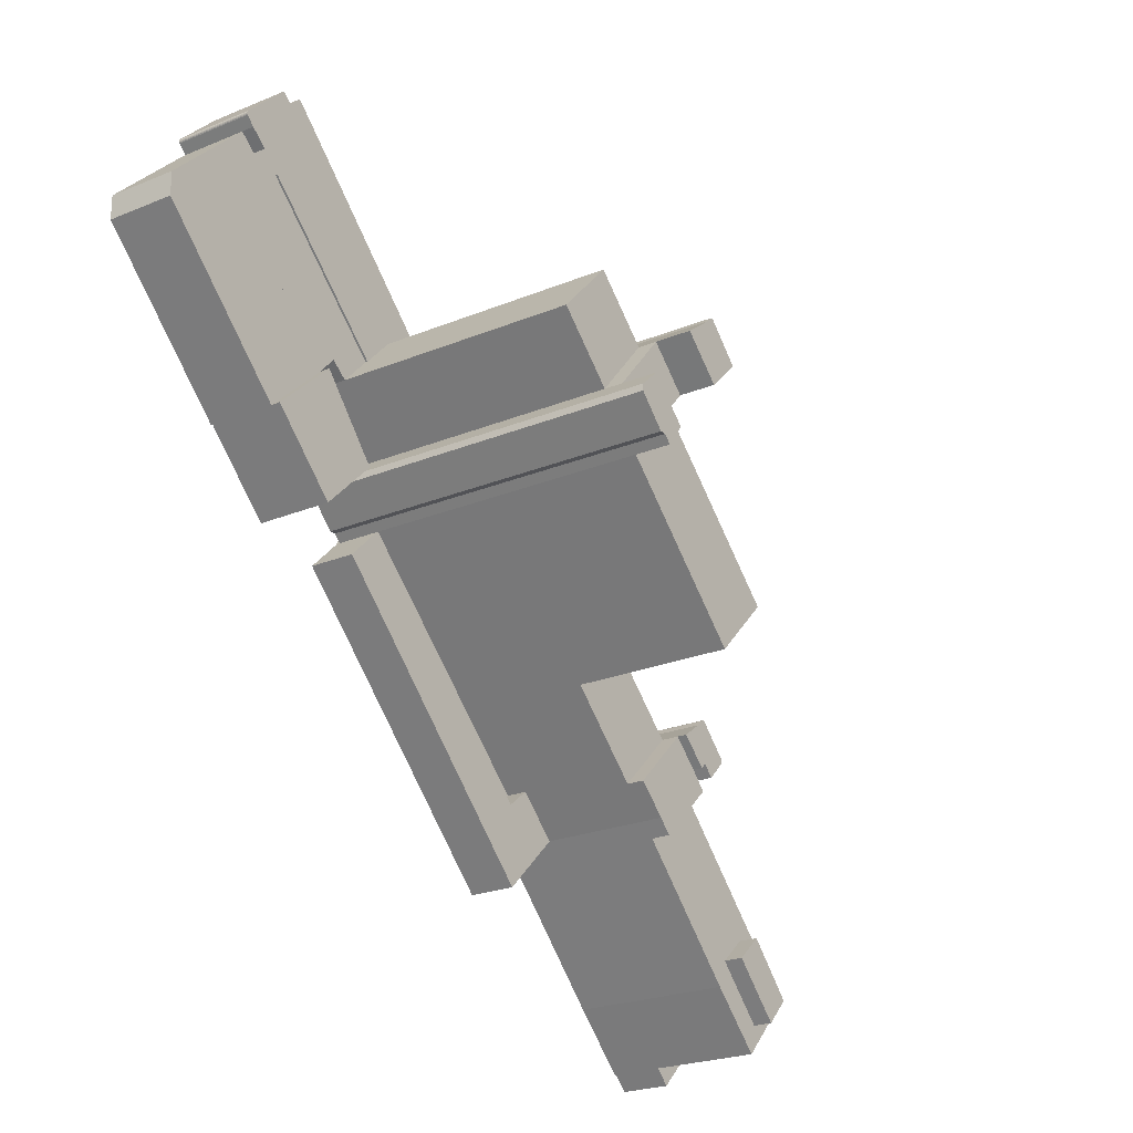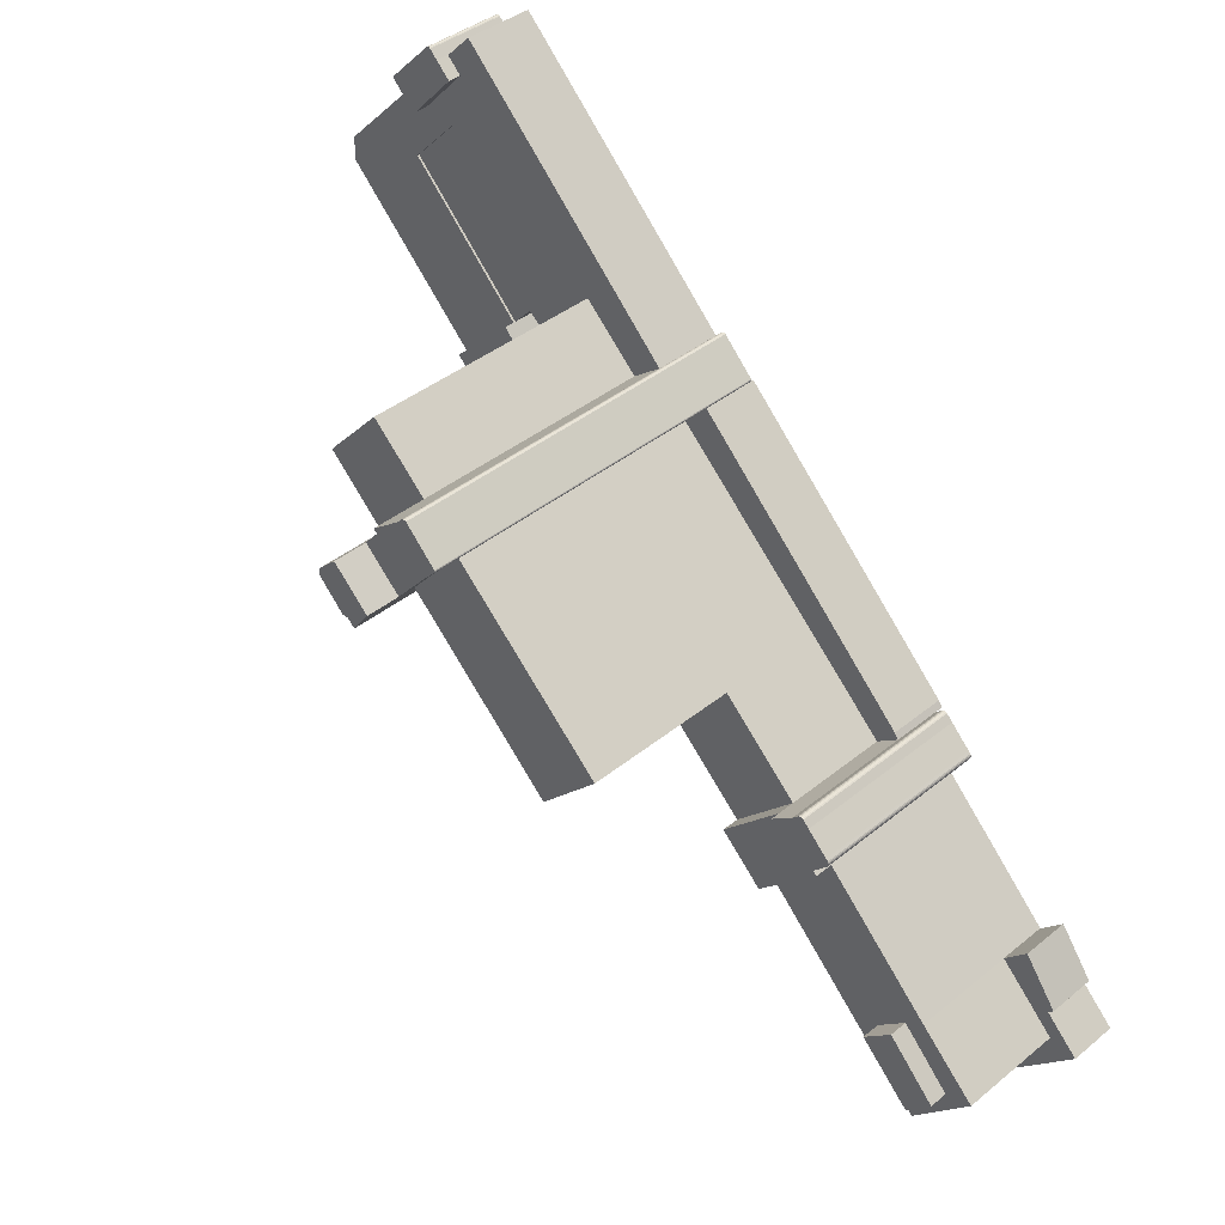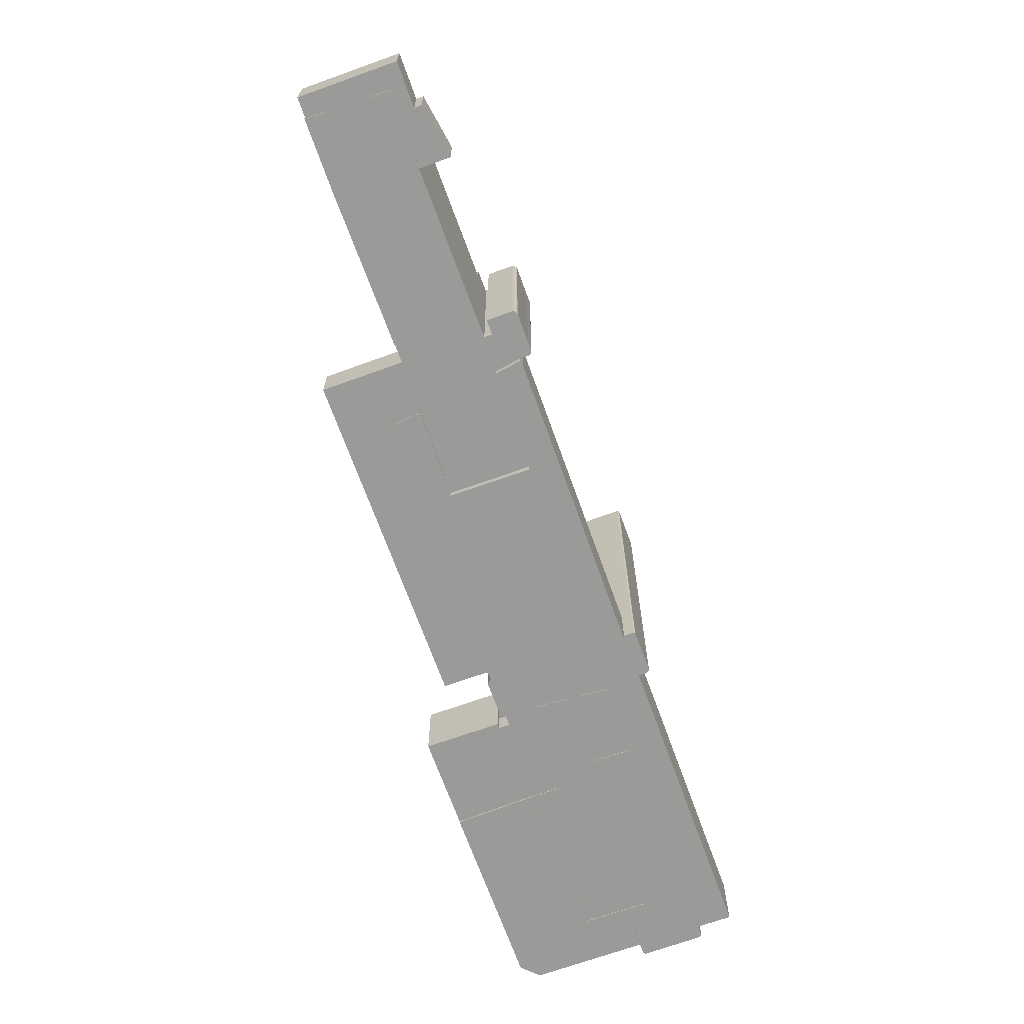
<metadata>
{"format":"obj","ext":"obj","renderer":"f3d","projection":"perspective","resolution":1024,"background":"white","views":[{"elev":-23.7,"azim":124.6,"up":"+Z"},{"elev":40.0,"azim":-135.1,"up":"+Z"},{"elev":-69.2,"azim":-114.9,"up":"+Y"}]}
</metadata>
<code>
v  74.04 -2.276e-15 37.17
v  54.18 -2.644e-15 43.18
v  66.04 -1.809e-15 29.55
v  62.41 -3.119e-15 50.94
v  20.02 -0.32 -14.31
v  4.705 -0.32 -3.445
v  17.72 -0.32 -16.48
v  34.17 -0.32 -0.8175
v  21.34 -0.32 12.24
v  11.45 -0.64 -22.43
v  -4.664 -0.64 -12.49
v  8.62 -0.64 -25.28
v  17.72 -0.64 -16.48
v  4.705 -0.64 -3.445
v  -1.066 -0.64 -8.884
v  69.88 -0.45 24.4
v  74.99 -0.45 15.13
v  77.01 -0.45 17.15
v  24.96 -0.45 -18.34
v  69.02 -0.45 9.218
v  60.49 -0.45 0.7663
v  43.06 -0.45 -16.52
v  24.22 -0.45 -35.23
v  20.02 -0.45 -14.31
v  11.45 -0.45 -22.43
v  -27.67 -1.03 -61.45
v  -27.87 -1.03 -61.36
v  -27.73 -1.03 -61.51
v  -40.35 -1.03 -48.03
v  -40.81 -1.03 -54.59
v  -46.27 -1.03 -49.08
v  -39.14 -1.03 -42.05
v  -28.18 -1.03 -36.06
v  -40.26 -1.03 -40.94
v  -33.71 -1.03 -32.07
v  -33.05 -1.03 -31.17
v  -31.05 -1.03 -64.46
v  108.4 -0.27 98.02
v  106.2 -0.27 94.29
v  109.2 -0.27 97.24
v  62.41 -0.27 50.94
v  56.22 -0.27 55.68
v  105.5 -0.27 101
v  103.7 -0.27 102.8
v  137 -0.27 63.97
v  93.95 -0.27 47.38
v  107.4 -0.27 34.57
v  137.1 -0.27 69.07
v  119 -0.27 72.65
v  119.4 -0.27 86.94
v  115.9 -0.27 84.02
v  109.1 -0.27 82.92
v  80.39 -0.27 55.42
v  74.23 -0.27 62.08
v  -36.75 -1.19 -51.84
v  -38.15 -1.19 -45.86
v  -40.35 -1.19 -48.03
v  -27.67 -1.19 -61.45
v  -28.18 -1.19 -36.06
v  -15.93 -1.19 -49.99
v  -22.8 -1.19 -30.67
v  -7.66 -1.19 -41.66
v  -9.87 -1.19 -17.71
v  4.858 -1.19 -29.06
v  -4.664 -1.19 -12.49
v  8.62 -1.19 -25.28
v  -24.2 -0.71 -38.67
v  -29.08 -0.71 -55.31
v  -18.08 -0.71 -44.16
v  -34.59 -0.71 -49.57
v  119.4 0.02 86.94
v  106.2 0.02 94.29
v  115.9 0.02 84.02
v  109.2 0.02 97.24
v  110.9 0.02 98.91
v  121.1 0.02 88.65
v  111 0.02 99.03
v  111.2 0.02 99.09
v  121.2 0.02 88.81
v  111.4 0.02 99.08
v  121.3 0.02 88.99
v  111.6 0.02 99.02
v  111.8 0.02 98.9
v  121.1 0.02 89.53
v  121.3 0.02 89.19
v  121.2 0.02 89.37
v  93.95 0.09 47.38
v  102 0.09 29.22
v  107.4 0.09 34.57
v  92.78 0.09 20.03
v  81.78 0.09 32.75
v  80.93 0.09 32.03
v  93.95 0.15 47.38
v  80 0.15 34.54
v  81.78 0.15 32.75
v  74.04 0.15 37.17
v  86.39 0.15 48.94
v  89.98 0.15 51.68
v  78.47 0.15 33.01
v  86.39 -0.06 48.94
v  109.1 -0.06 82.92
v  80.39 -0.06 55.42
v  89.98 -0.06 51.68
v  93.95 -0.06 47.38
v  119 -0.06 72.65
v  33.08 -2.61 32.84
v  54.18 -2.61 43.18
v  48.9 -2.61 48.4
v  0.8739 -2.61 1.157
v  0 -2.61 -1.598e-16
v  4.705 -2.61 -3.445
v  4.705 -0.74 -3.445
v  -2.302 -0.74 -7.635
v  -1.066 -0.74 -8.884
v  -8.644 -0.74 -5.87
v  -8.781 -0.74 -5.639
v  -8.851 -0.74 -5.379
v  -8.85 -0.74 -5.111
v  -8.778 -0.74 -4.852
v  -8.639 -0.74 -4.622
v  3.987e-05 -0.74 -5.922e-05
v  -8.216 -0.74 -4.22
v  -3.907 -0.74 0.01164
v  -1.374 -0.74 1.378
v  -2.616 -0.74 1.38
v  -1.603 -0.74 1.515
v  -2.386 -0.74 1.516
v  -1.861 -0.74 1.586
v  -2.128 -0.74 1.587
v  -4.633 -0.74 -9.953
v  24.96 -0.76 -18.34
v  66.04 -0.76 29.55
v  20.02 -0.76 -14.31
v  69.88 -0.76 24.4
v  62.41 -0.28 50.94
v  48.9 -0.28 48.4
v  54.18 -0.28 43.18
v  47.42 -0.28 49.96
v  47.33 -0.28 50.08
v  47.29 -0.28 50.23
v  47.31 -0.28 50.38
v  47.39 -0.28 50.51
v  53.91 -0.28 57.07
v  56.22 -0.28 55.68
v  54.92 -0.28 57
v  54.74 -0.28 57.11
v  54.11 -0.28 57.16
v  54.53 -0.28 57.18
v  54.32 -0.28 57.19
v  78.51 0.16 31.58
v  71.39 0.16 25.91
v  72.78 0.16 25.84
v  78.47 0.16 33.01
v  66.04 0.16 29.55
v  69.88 0.16 24.4
v  74.04 0.16 37.17
v  34.17 -2.11 -0.8175
v  54.18 -2.11 43.18
v  21.34 -2.11 12.24
v  66.04 -2.11 29.55
v  62.41 -0.1 50.94
v  86.39 -0.1 48.94
v  74.23 -0.1 62.08
v  74.04 -0.1 37.17
v  -36.75 32.18 -51.84
v  -15.93 32.18 -49.99
v  -27.67 32.18 -61.45
v  -40.35 32.18 -48.03
v  -7.659 32.18 -41.66
v  -38.15 32.18 -45.87
v  -28.17 32.18 -36.06
v  4.859 32.18 -29.06
v  -22.8 32.18 -30.67
v  -9.87 32.18 -17.71
v  8.621 32.18 -25.28
v  -4.663 32.18 -12.49
v  -34.59 36.17 -49.57
v  -18.08 36.17 -44.16
v  -29.08 36.17 -55.31
v  -24.2 36.17 -38.67
v  106.2 16.99 94.29
v  119.4 16.99 86.94
v  115.9 16.99 84.02
v  121.1 16.99 88.65
v  121.2 16.99 88.81
v  121.3 16.99 88.99
v  121.3 16.99 89.19
v  121.2 16.99 89.37
v  121.1 16.99 89.53
v  111.8 16.99 98.9
v  109.2 16.99 97.24
v  111.6 16.99 99.02
v  110.9 16.99 98.91
v  111.4 16.99 99.08
v  111.2 16.99 99.09
v  111 16.99 99.03
v  107.4 16.29 34.57
v  81.78 16.29 32.75
v  93.95 16.29 47.38
v  80.93 16.29 32.03
v  92.78 16.29 20.03
v  102 16.29 29.22
v  81.78 5.108 32.75
v  89.98 5.108 51.68
v  93.95 5.108 47.38
v  86.39 5.108 48.94
v  80 5.108 34.54
v  74.04 5.108 37.17
v  78.47 5.108 33.01
v  80.39 13.84 55.42
v  89.98 13.84 51.68
v  86.39 13.84 48.94
v  109.1 13.84 82.92
v  119 13.84 72.65
v  93.95 13.84 47.38
v  0.8742 9.715 1.156
v  4.705 9.715 -3.446
v  0.0002628 9.715 -0.0003903
v  54.18 9.715 43.18
v  33.08 9.715 32.84
v  48.9 9.715 48.4
v  -1.065 38.15 -8.885
v  0.0008691 38.15 -0.001291
v  4.705 38.15 -3.446
v  -1.374 38.15 1.377
v  -1.603 38.15 1.514
v  -1.86 38.15 1.585
v  -2.128 38.15 1.585
v  -2.386 38.15 1.515
v  -2.616 38.15 1.379
v  -2.301 38.15 -7.637
v  -3.907 38.15 0.01041
v  -4.632 38.15 -9.954
v  -8.215 38.15 -4.221
v  -8.643 38.15 -5.872
v  -8.638 38.15 -4.623
v  -8.777 38.15 -4.853
v  -8.85 38.15 -5.112
v  -8.78 38.15 -5.64
v  -8.851 38.15 -5.38
v  69.88 5.044 24.4
v  20.02 5.044 -14.31
v  66.04 5.044 29.55
v  24.96 5.044 -18.34
v  54.18 76.45 43.18
v  56.22 76.45 55.68
v  62.41 76.45 50.93
v  54.92 76.45 56.99
v  54.74 76.45 57.11
v  54.54 76.45 57.17
v  54.32 76.45 57.19
v  54.11 76.45 57.16
v  53.91 76.45 57.07
v  47.39 76.45 50.51
v  48.9 76.45 48.4
v  47.42 76.45 49.95
v  47.33 76.45 50.08
v  47.31 76.45 50.38
v  47.29 76.45 50.23
v  78.47 76.32 33
v  66.04 76.32 29.55
v  74.04 76.32 37.17
v  78.51 76.32 31.58
v  72.78 76.32 25.84
v  71.39 76.32 25.91
v  69.88 76.32 24.4
v  66.04 65.34 29.55
v  21.35 65.34 12.24
v  54.18 65.34 43.18
v  34.17 65.34 -0.8196
v  62.41 65.15 50.93
v  86.39 65.15 48.94
v  74.04 65.15 37.17
v  74.23 65.15 62.08
v  74.04 68.99 37.17
v  54.18 68.99 43.18
v  62.41 68.99 50.93
v  66.04 68.99 29.55
v  20.02 32.46 -14.31
v  21.35 32.46 12.24
v  34.17 32.46 -0.8186
v  4.705 32.46 -3.446
v  17.73 32.46 -16.48
v  11.45 36.13 -22.43
v  4.705 36.13 -3.446
v  17.73 36.13 -16.48
v  -1.065 36.13 -8.885
v  -4.663 36.13 -12.49
v  8.621 36.13 -25.28
v  77.02 9.344 17.15
v  24.96 9.344 -18.34
v  69.88 9.344 24.4
v  74.99 9.344 15.13
v  69.02 9.344 9.218
v  60.49 9.344 0.766
v  43.06 9.344 -16.52
v  24.22 9.344 -35.23
v  11.45 9.344 -22.43
v  20.02 9.344 -14.31
v  -33.05 9.461 -31.17
v  -28.17 9.461 -36.06
v  -40.35 9.461 -48.03
v  -27.73 9.461 -61.51
v  -27.67 9.461 -61.45
v  -27.87 9.461 -61.36
v  -31.05 9.461 -64.46
v  -40.81 9.461 -54.59
v  -46.27 9.461 -49.08
v  -39.14 9.461 -42.05
v  -33.71 9.461 -32.07
v  -40.26 9.461 -40.94
v  137 14.29 63.97
v  119.4 14.29 86.94
v  137.1 14.29 69.07
v  119 14.29 72.65
v  107.4 14.29 34.57
v  115.9 14.29 84.02
v  93.95 14.29 47.38
v  106.2 14.29 94.29
v  109.1 14.29 82.92
v  108.4 14.29 98.02
v  109.2 14.29 97.24
v  105.5 14.29 101
v  103.7 14.29 102.8
v  56.22 14.29 55.68
v  74.23 14.29 62.08
v  80.39 14.29 55.42
v  62.41 14.29 50.94
v  -29.08 -1.19 -55.31
v  -34.59 32.18 -49.57
v  -34.59 -1.19 -49.57
v  -29.08 32.18 -55.31
v  -18.08 32.18 -44.16
v  -18.08 -1.19 -44.16
v  -24.2 32.18 -38.67
v  -24.2 -1.19 -38.67
g defaultobject
f 1 2 3
f 2 1 4
f 5 6 7
f 6 5 8
f 6 8 9
f 10 11 12
f 11 10 13
f 11 13 14
f 11 14 15
f 16 17 18
f 17 16 19
f 17 19 20
f 20 19 21
f 21 19 22
f 22 19 23
f 23 19 24
f 23 24 25
f 26 27 28
f 27 26 29
f 27 29 30
f 30 29 31
f 31 29 32
f 32 29 33
f 32 33 34
f 34 33 35
f 35 33 36
f 30 37 27
f 38 39 40
f 39 38 41
f 41 38 42
f 42 38 43
f 42 43 44
f 45 46 47
f 46 45 48
f 46 48 49
f 49 48 50
f 49 50 51
f 49 51 52
f 52 51 39
f 52 39 53
f 53 39 54
f 54 39 41
f 55 56 57
f 56 55 58
f 56 58 59
f 59 58 60
f 59 60 61
f 61 60 62
f 61 62 63
f 63 62 64
f 63 64 65
f 65 64 66
f 67 68 69
f 68 67 70
f 71 72 73
f 72 71 74
f 74 71 75
f 75 71 76
f 75 76 77
f 77 76 78
f 78 76 79
f 78 79 80
f 80 79 81
f 80 81 82
f 82 81 83
f 83 81 84
f 84 81 85
f 84 85 86
f 87 88 89
f 88 87 90
f 90 87 91
f 90 91 92
f 93 94 95
f 94 93 96
f 96 93 97
f 97 93 98
f 96 99 94
f 100 101 102
f 101 100 103
f 101 103 104
f 101 104 105
f 106 107 108
f 107 106 109
f 107 109 110
f 107 110 111
f 112 113 114
f 113 112 115
f 115 112 116
f 116 112 117
f 117 112 118
f 118 112 119
f 119 112 120
f 120 112 121
f 120 121 122
f 122 121 123
f 123 121 124
f 123 124 125
f 125 124 126
f 125 126 127
f 127 126 128
f 127 128 129
f 115 130 113
f 131 132 133
f 132 131 134
f 135 136 137
f 136 135 138
f 138 135 139
f 139 135 140
f 140 135 141
f 141 135 142
f 142 135 143
f 143 135 144
f 143 144 145
f 143 145 146
f 143 146 147
f 147 146 148
f 147 148 149
f 150 151 152
f 151 150 153
f 151 154 155
f 154 151 153
f 154 153 156
f 157 158 159
f 158 157 160
f 161 162 163
f 162 161 164
f 165 166 167
f 166 165 168
f 166 168 169
f 169 168 170
f 169 170 171
f 169 171 172
f 172 171 173
f 172 173 174
f 172 174 175
f 175 174 176
f 177 178 179
f 178 177 180
f 181 182 183
f 182 181 184
f 184 181 185
f 185 181 186
f 186 181 187
f 187 181 188
f 188 181 189
f 189 181 190
f 190 181 191
f 190 191 192
f 192 191 193
f 192 193 194
f 194 193 195
f 195 193 196
f 197 198 199
f 198 197 200
f 200 197 201
f 201 197 202
f 203 204 205
f 204 203 206
f 206 203 207
f 206 207 208
f 208 207 209
f 210 211 212
f 211 210 213
f 211 213 214
f 214 215 211
f 216 217 218
f 217 216 219
f 219 216 220
f 219 220 221
f 222 223 224
f 223 222 225
f 225 222 226
f 226 222 227
f 227 222 228
f 228 222 229
f 229 222 230
f 230 222 231
f 230 231 232
f 232 231 233
f 232 233 234
f 234 233 235
f 234 235 236
f 236 235 237
f 237 235 238
f 238 235 239
f 238 239 240
f 241 242 243
f 242 241 244
f 245 246 247
f 246 245 248
f 248 245 249
f 249 245 250
f 250 245 251
f 251 245 252
f 252 245 253
f 253 245 254
f 254 245 255
f 254 255 256
f 254 256 257
f 254 257 258
f 258 257 259
f 260 261 262
f 261 260 263
f 261 263 264
f 261 264 265
f 261 265 266
f 267 268 269
f 268 267 270
f 271 272 273
f 272 271 274
f 275 276 277
f 276 275 278
f 279 280 281
f 280 279 282
f 282 279 283
f 284 285 286
f 285 284 287
f 287 284 288
f 288 284 289
f 290 291 292
f 291 290 293
f 291 293 294
f 291 294 295
f 291 295 296
f 291 296 297
f 291 297 298
f 298 299 291
f 300 301 302
f 303 302 304
f 302 303 305
f 302 305 306
f 302 306 307
f 302 307 308
f 302 308 309
f 302 309 300
f 300 309 310
f 311 310 309
f 312 313 314
f 313 312 315
f 315 312 316
f 313 315 317
f 315 316 318
f 315 319 317
f 319 315 320
f 319 321 322
f 321 319 323
f 323 319 324
f 324 319 325
f 325 319 320
f 325 320 326
f 326 320 327
f 325 326 328
f 40 321 38
f 321 40 322
f 39 322 40
f 322 39 319
f 51 319 39
f 319 51 317
f 313 51 50
f 51 313 317
f 329 330 331
f 330 329 332
f 333 329 334
f 329 333 332
f 335 334 336
f 334 335 333
f 331 335 336
f 335 331 330
f 165 58 55
f 58 165 167
f 168 55 57
f 55 168 165
f 170 57 56
f 57 170 168
f 171 56 59
f 56 171 170
f 173 59 61
f 59 173 171
f 174 61 63
f 61 174 173
f 176 63 65
f 63 176 174
f 66 176 65
f 176 66 175
f 64 175 66
f 175 64 172
f 62 172 64
f 172 62 169
f 60 169 62
f 169 60 166
f 58 166 60
f 166 58 167
f 180 70 67
f 70 180 177
f 69 180 67
f 180 69 178
f 68 178 69
f 178 68 179
f 95 205 93
f 205 95 203
f 207 95 94
f 95 207 203
f 99 207 94
f 207 99 209
f 208 99 96
f 99 208 209
f 206 96 97
f 96 206 208
f 204 97 98
f 97 204 206
f 93 204 98
f 204 93 205
f 210 100 102
f 100 210 212
f 213 102 101
f 102 213 210
f 105 213 101
f 213 105 214
f 104 214 105
f 214 104 215
f 211 104 103
f 104 211 215
f 100 211 103
f 211 100 212
f 216 110 109
f 110 216 218
f 220 109 106
f 109 220 216
f 221 106 108
f 106 221 220
f 107 221 108
f 221 107 219
f 111 219 107
f 219 111 217
f 218 111 110
f 111 218 217
f 114 224 112
f 224 114 222
f 231 114 113
f 114 231 222
f 130 231 113
f 231 130 233
f 235 130 115
f 130 235 233
f 254 141 142
f 141 254 258
f 253 142 143
f 142 253 254
f 147 253 143
f 253 147 252
f 149 252 147
f 252 149 251
f 129 229 127
f 229 129 228
f 128 228 129
f 228 128 227
f 239 115 116
f 115 239 235
f 240 116 117
f 116 240 239
f 238 117 118
f 117 238 240
f 237 118 119
f 118 237 238
f 236 119 120
f 119 236 237
f 234 120 122
f 120 234 236
f 232 122 123
f 122 232 234
f 230 123 125
f 123 230 232
f 127 230 125
f 230 127 229
f 126 227 128
f 227 126 226
f 124 226 126
f 226 124 225
f 121 225 124
f 225 121 223
f 112 223 121
f 223 112 224
f 131 241 134
f 241 131 244
f 242 131 133
f 131 242 244
f 243 133 132
f 133 243 242
f 134 243 132
f 243 134 241
f 137 247 135
f 247 137 245
f 255 137 136
f 137 255 245
f 256 136 138
f 136 256 255
f 257 138 139
f 138 257 256
f 259 139 140
f 139 259 257
f 258 140 141
f 140 258 259
f 148 251 149
f 251 148 250
f 146 250 148
f 250 146 249
f 145 249 146
f 249 145 248
f 144 248 145
f 248 144 246
f 135 246 144
f 246 135 247
f 150 260 153
f 260 150 263
f 152 263 150
f 263 152 264
f 265 152 151
f 152 265 264
f 155 265 151
f 265 155 266
f 261 155 154
f 155 261 266
f 262 154 156
f 154 262 261
f 153 262 156
f 262 153 260
f 157 267 160
f 267 157 270
f 268 157 159
f 157 268 270
f 269 159 158
f 159 269 268
f 160 269 158
f 269 160 267
f 274 161 163
f 161 274 271
f 162 274 163
f 274 162 272
f 164 272 162
f 272 164 273
f 271 164 161
f 164 271 273
f 3 275 1
f 275 3 278
f 276 3 2
f 3 276 278
f 277 2 4
f 2 277 276
f 1 277 4
f 277 1 275
f 5 281 8
f 281 5 279
f 7 279 5
f 279 7 283
f 282 7 6
f 7 282 283
f 280 6 9
f 6 280 282
f 8 280 9
f 280 8 281
f 10 286 13
f 286 10 284
f 12 284 10
f 284 12 289
f 288 12 11
f 12 288 289
f 287 11 15
f 11 287 288
f 285 15 14
f 15 285 287
f 13 285 14
f 285 13 286
f 18 292 16
f 292 18 290
f 17 290 18
f 290 17 293
f 20 293 17
f 293 20 294
f 21 294 20
f 294 21 295
f 22 295 21
f 295 22 296
f 23 296 22
f 296 23 297
f 298 23 25
f 23 298 297
f 299 25 24
f 25 299 298
f 19 299 24
f 299 19 291
f 292 19 16
f 19 292 291
f 28 304 26
f 304 28 303
f 305 28 27
f 28 305 303
f 37 305 27
f 305 37 306
f 307 37 30
f 37 307 306
f 308 30 31
f 30 308 307
f 309 31 32
f 31 309 308
f 311 32 34
f 32 311 309
f 310 34 35
f 34 310 311
f 300 35 36
f 35 300 310
f 33 300 36
f 300 33 301
f 29 301 33
f 301 29 302
f 26 302 29
f 302 26 304
f 48 313 50
f 313 48 314
f 45 314 48
f 314 45 312
f 47 312 45
f 312 47 316
f 318 47 46
f 47 318 316
f 315 46 49
f 46 315 318
f 320 49 52
f 49 320 315
f 53 320 52
f 320 53 327
f 326 53 54
f 53 326 327
f 41 326 54
f 326 41 328
f 325 41 42
f 41 325 328
f 324 42 44
f 42 324 325
f 43 324 44
f 324 43 323
f 38 323 43
f 323 38 321
f 177 68 70
f 68 177 179
f 73 182 71
f 182 73 183
f 181 73 72
f 73 181 183
f 191 72 74
f 72 191 181
f 193 74 75
f 74 193 191
f 196 75 77
f 75 196 193
f 78 196 77
f 196 78 195
f 80 195 78
f 195 80 194
f 82 194 80
f 194 82 192
f 83 192 82
f 192 83 190
f 84 190 83
f 190 84 189
f 86 189 84
f 189 86 188
f 85 188 86
f 188 85 187
f 81 187 85
f 187 81 186
f 79 186 81
f 186 79 185
f 76 185 79
f 185 76 184
f 71 184 76
f 184 71 182
f 89 199 87
f 199 89 197
f 88 197 89
f 197 88 202
f 90 202 88
f 202 90 201
f 200 90 92
f 90 200 201
f 198 92 91
f 92 198 200
f 199 91 87
f 91 199 198

</code>
